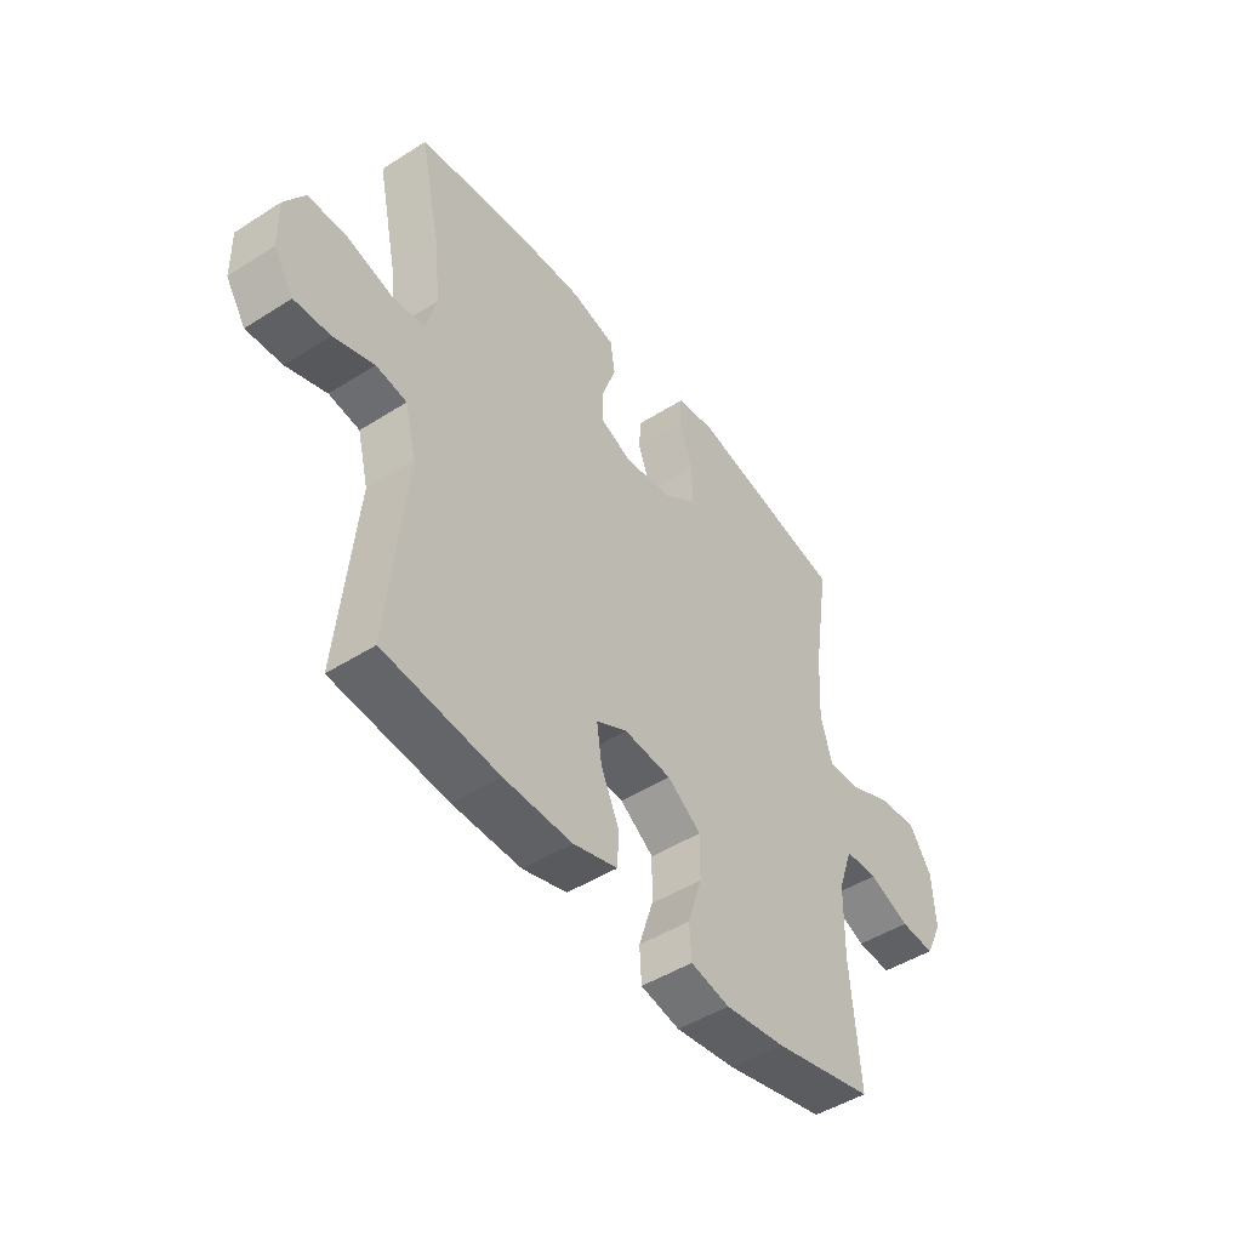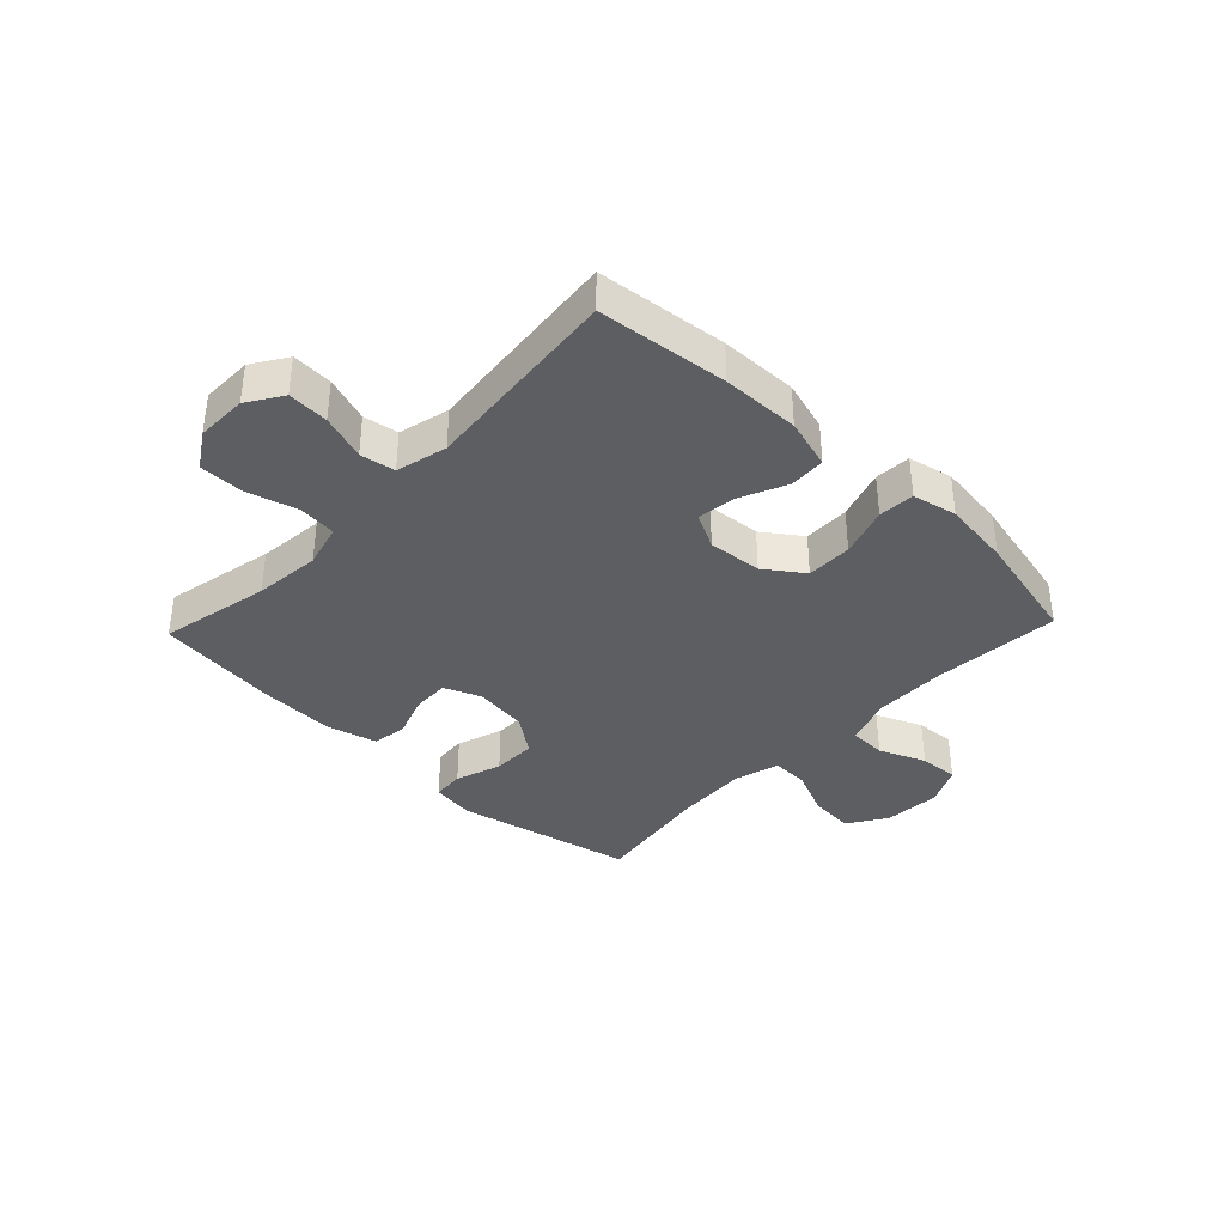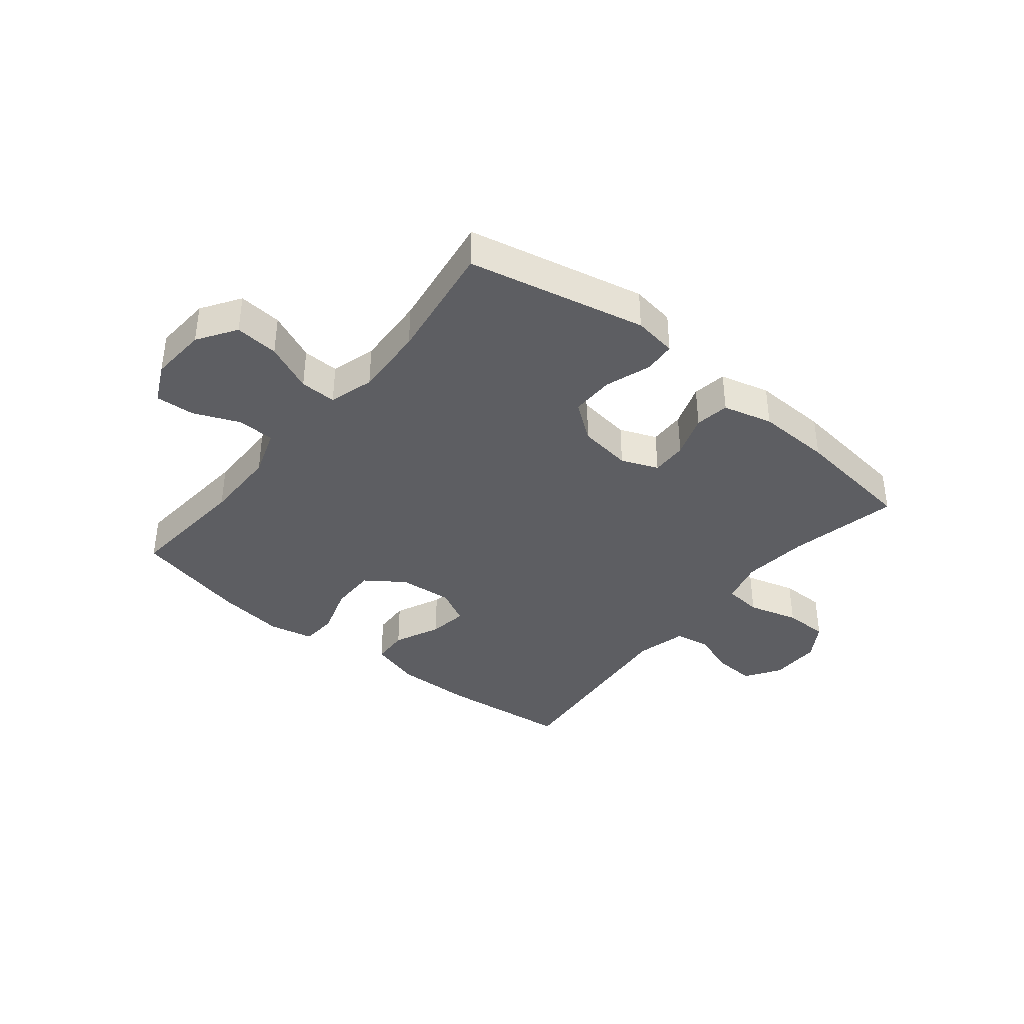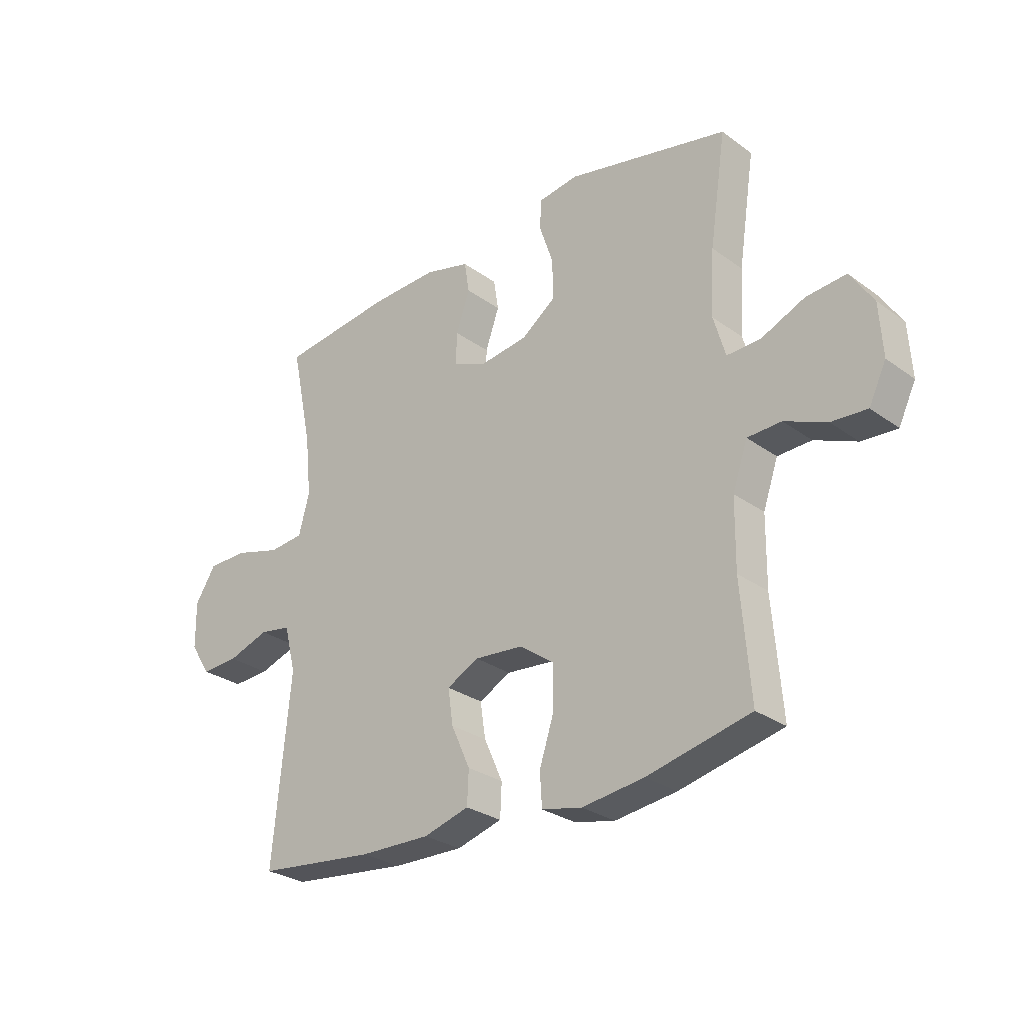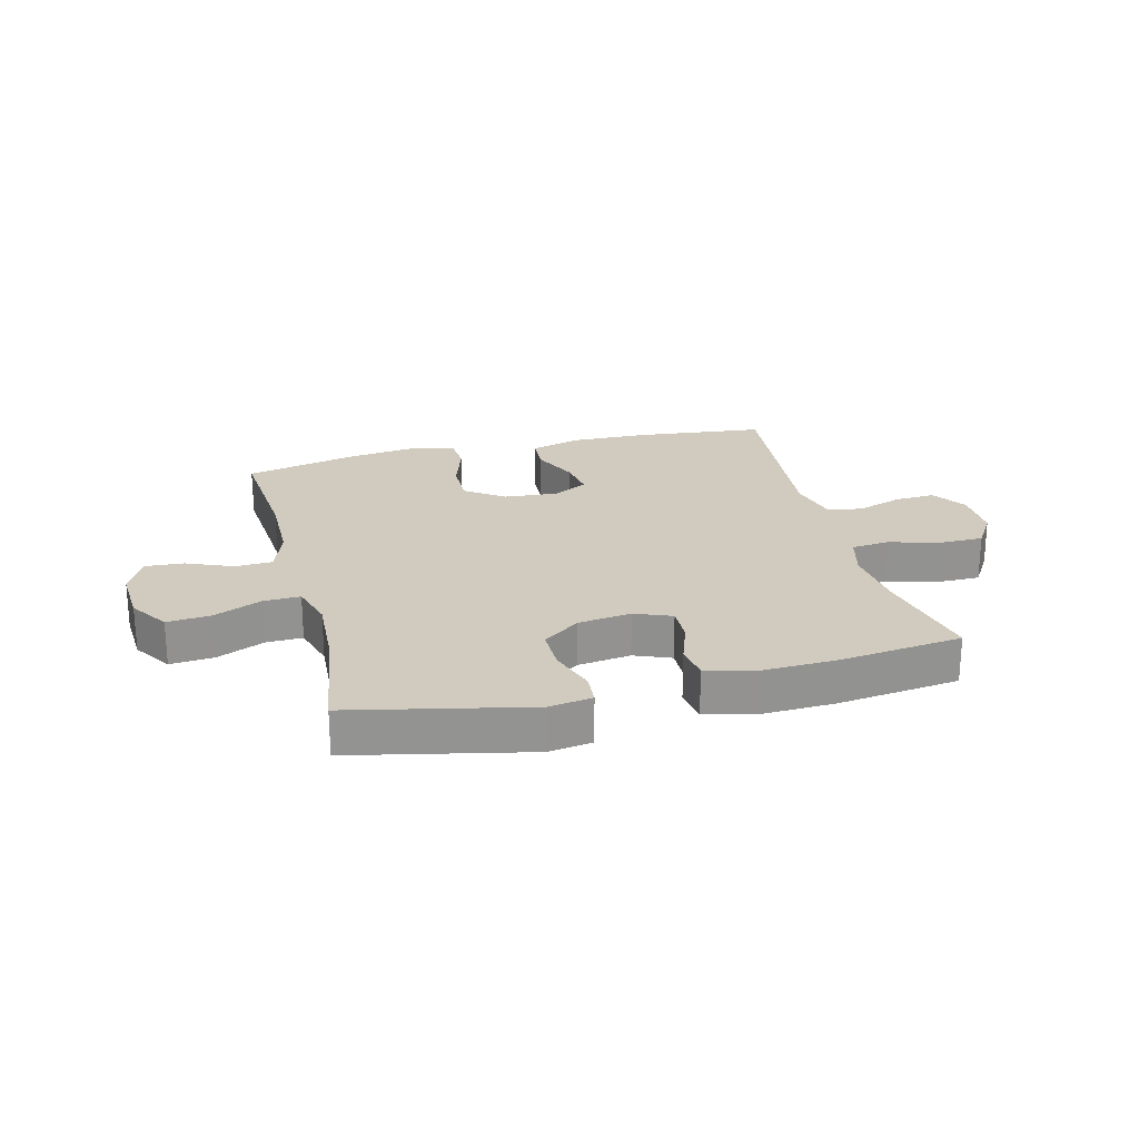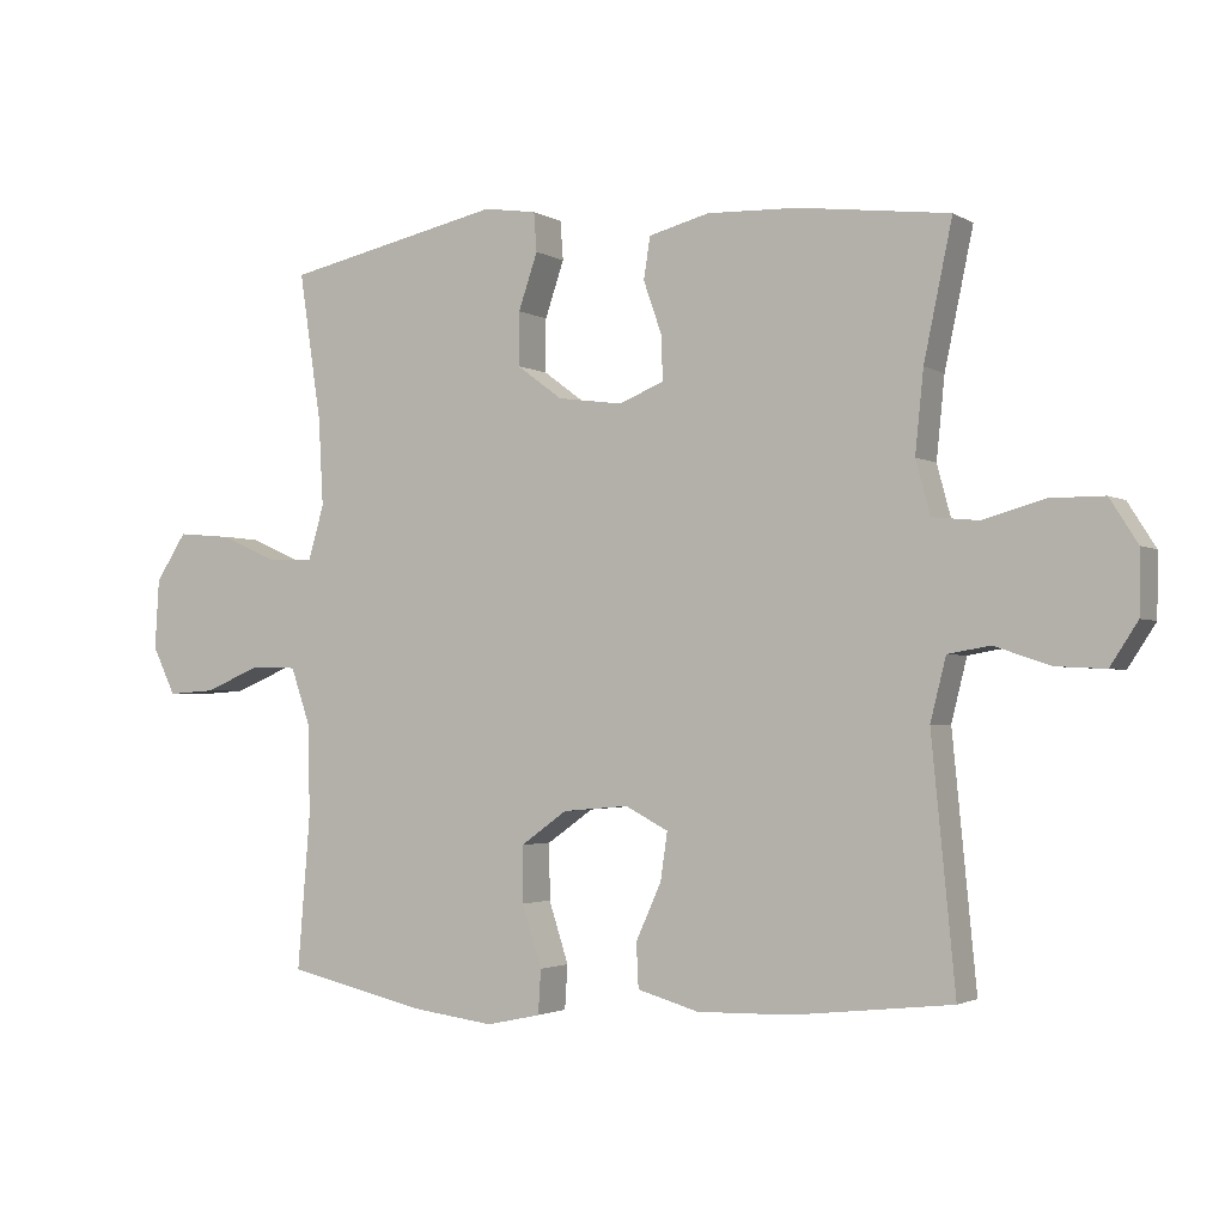
<metadata>
{"format":"obj","ext":"obj","renderer":"f3d","projection":"perspective","resolution":1024,"background":"white","views":[{"elev":-46.9,"azim":125.9,"up":"+Z"},{"elev":-37.6,"azim":136.4,"up":"+Y"},{"elev":-38.6,"azim":-39.1,"up":"+Y"},{"elev":-28.1,"azim":-137.5,"up":"+Z"},{"elev":23.5,"azim":-14.3,"up":"+Y"},{"elev":-2.3,"azim":28.1,"up":"+Z"}]}
</metadata>
<code>
o path3482
v -0.4601 0.0375 0.2897
v -0.4532 0.0375 0.1647
v -0.476 0.0375 0.08587
v -0.5401 0.0375 0.08771
v -0.6249 0.0375 0.1247
v -0.7016 0.0375 0.1314
v -0.7459 0.0375 0.0637
v -0.7521 0.0375 -0.0363
v -0.719 0.0375 -0.1051
v -0.6503 0.0375 -0.1005
v -0.5693 0.0375 -0.06673
v -0.5041 0.0375 -0.06912
v -0.4753 0.0375 -0.153
v -0.4738 0.0375 -0.2831
v -0.4918 0.0375 -0.5012
v -0.2924 0.0375 -0.5471
v -0.1732 0.0375 -0.5626
v -0.09557 0.0375 -0.5459
v -0.09162 0.0375 -0.4828
v -0.1199 0.0375 -0.3954
v -0.1206 0.0375 -0.3149
v -0.05388 0.0375 -0.2675
v 0.04026 0.0375 -0.2593
v 0.1018 0.0375 -0.2913
v 0.09189 0.0375 -0.3596
v 0.05546 0.0375 -0.4401
v 0.05856 0.0375 -0.5037
v 0.1466 0.0375 -0.5289
v 0.2824 0.0375 -0.5261
v 0.5099 0.0375 -0.5012
v 0.4759 0.0375 -0.1494
v 0.4981 0.0375 -0.06047
v 0.5589 0.0375 -0.05015
v 0.6386 0.0375 -0.07712
v 0.7098 0.0375 -0.08089
v 0.7494 0.0375 -0.0202
v 0.7505 0.0375 0.06917
v 0.7106 0.0375 0.1322
v 0.6329 0.0375 0.1324
v 0.5444 0.0375 0.1077
v 0.478 0.0375 0.1143
v 0.4574 0.0375 0.1911
v 0.4692 0.0375 0.3073
v 0.5099 0.0375 0.5007
v 0.2939 0.0375 0.5273
v 0.1637 0.0375 0.5318
v 0.07658 0.0375 0.5091
v 0.06721 0.0375 0.4492
v 0.09379 0.0375 0.3733
v 0.09544 0.0375 0.3104
v 0.03094 0.0375 0.2841
v -0.06241 0.0375 0.2968
v -0.1276 0.0375 0.345
v -0.127 0.0375 0.4214
v -0.09959 0.0375 0.5018
v -0.1038 0.0375 0.5575
v -0.1799 0.0375 0.5689
v -0.4918 0.0375 0.5007
v -0.4601 -0.0375 0.2897
v -0.4532 -0.0375 0.1647
v -0.476 -0.0375 0.08587
v -0.5401 -0.0375 0.08771
v -0.6249 -0.0375 0.1247
v -0.7016 -0.0375 0.1314
v -0.7459 -0.0375 0.0637
v -0.7521 -0.0375 -0.0363
v -0.719 -0.0375 -0.1051
v -0.6503 -0.0375 -0.1005
v -0.5693 -0.0375 -0.06673
v -0.5041 -0.0375 -0.06912
v -0.4753 -0.0375 -0.153
v -0.4738 -0.0375 -0.2831
v -0.4918 -0.0375 -0.5012
v -0.2924 -0.0375 -0.5471
v -0.1732 -0.0375 -0.5626
v -0.09557 -0.0375 -0.5459
v -0.09162 -0.0375 -0.4828
v -0.1199 -0.0375 -0.3954
v -0.1206 -0.0375 -0.3149
v -0.05388 -0.0375 -0.2675
v 0.04026 -0.0375 -0.2593
v 0.1018 -0.0375 -0.2913
v 0.09189 -0.0375 -0.3596
v 0.05546 -0.0375 -0.4401
v 0.05856 -0.0375 -0.5037
v 0.1466 -0.0375 -0.5289
v 0.2824 -0.0375 -0.5261
v 0.5099 -0.0375 -0.5012
v 0.4759 -0.0375 -0.1494
v 0.4981 -0.0375 -0.06047
v 0.5589 -0.0375 -0.05015
v 0.6386 -0.0375 -0.07712
v 0.7098 -0.0375 -0.08089
v 0.7494 -0.0375 -0.0202
v 0.7505 -0.0375 0.06917
v 0.7106 -0.0375 0.1322
v 0.6329 -0.0375 0.1324
v 0.5444 -0.0375 0.1077
v 0.478 -0.0375 0.1143
v 0.4574 -0.0375 0.1911
v 0.4692 -0.0375 0.3073
v 0.5099 -0.0375 0.5007
v 0.2939 -0.0375 0.5273
v 0.1637 -0.0375 0.5318
v 0.07658 -0.0375 0.5091
v 0.06721 -0.0375 0.4492
v 0.09379 -0.0375 0.3733
v 0.09544 -0.0375 0.3104
v 0.03094 -0.0375 0.2841
v -0.06241 -0.0375 0.2968
v -0.1276 -0.0375 0.345
v -0.127 -0.0375 0.4214
v -0.09959 -0.0375 0.5018
v -0.1038 -0.0375 0.5575
v -0.1799 -0.0375 0.5689
v -0.4918 -0.0375 0.5007
v -0.7459 0.0375 0.0637
v -0.7521 0.0375 -0.0363
v -0.719 0.0375 -0.1051
v -0.719 0.0375 -0.1051
v -0.7016 0.0375 0.1314
v -0.7016 0.0375 0.1314
v -0.6503 0.0375 -0.1005
v -0.6249 0.0375 0.1247
v -0.5693 0.0375 -0.06673
v -0.5401 0.0375 0.08771
v -0.5041 0.0375 -0.06912
v -0.5041 0.0375 -0.06912
v -0.476 0.0375 0.08587
v -0.476 0.0375 0.08587
v -0.4753 0.0375 -0.153
v -0.4738 0.0375 -0.2831
v -0.4918 0.0375 -0.5012
v -0.4918 0.0375 -0.5012
v -0.4918 0.0375 0.5007
v -0.4918 0.0375 0.5007
v -0.4601 0.0375 0.2897
v -0.4532 0.0375 0.1647
v -0.2924 0.0375 -0.5471
v -0.1799 0.0375 0.5689
v -0.1732 0.0375 -0.5626
v -0.1038 0.0375 0.5575
v -0.1038 0.0375 0.5575
v -0.1276 0.0375 0.345
v -0.127 0.0375 0.4214
v -0.09557 0.0375 -0.5459
v -0.09557 0.0375 -0.5459
v -0.06241 0.0375 0.2968
v -0.1199 0.0375 -0.3954
v -0.1206 0.0375 -0.3149
v -0.09959 0.0375 0.5018
v -0.05388 0.0375 -0.2675
v -0.09162 0.0375 -0.4828
v 0.03094 0.0375 0.2841
v 0.04026 0.0375 -0.2593
v 0.09544 0.0375 0.3104
v 0.09544 0.0375 0.3104
v 0.1018 0.0375 -0.2913
v 0.1018 0.0375 -0.2913
v 0.09189 0.0375 -0.3596
v 0.05546 0.0375 -0.4401
v 0.05856 0.0375 -0.5037
v 0.05856 0.0375 -0.5037
v 0.1466 0.0375 -0.5289
v 0.07658 0.0375 0.5091
v 0.07658 0.0375 0.5091
v 0.06721 0.0375 0.4492
v 0.09379 0.0375 0.3733
v 0.1637 0.0375 0.5318
v 0.2824 0.0375 -0.5261
v 0.2939 0.0375 0.5273
v 0.5099 0.0375 0.5007
v 0.5099 0.0375 0.5007
v 0.4692 0.0375 0.3073
v 0.4574 0.0375 0.1911
v 0.478 0.0375 0.1143
v 0.478 0.0375 0.1143
v 0.4759 0.0375 -0.1494
v 0.4981 0.0375 -0.06047
v 0.4981 0.0375 -0.06047
v 0.5444 0.0375 0.1077
v 0.5099 0.0375 -0.5012
v 0.5099 0.0375 -0.5012
v 0.5589 0.0375 -0.05015
v 0.6329 0.0375 0.1324
v 0.6386 0.0375 -0.07712
v 0.7106 0.0375 0.1322
v 0.7098 0.0375 -0.08089
v 0.7494 0.0375 -0.0202
v 0.7505 0.0375 0.06917
v -0.7459 -0.0375 0.0637
v -0.7521 -0.0375 -0.0363
v -0.719 -0.0375 -0.1051
v -0.719 -0.0375 -0.1051
v -0.7016 -0.0375 0.1314
v -0.7016 -0.0375 0.1314
v -0.6503 -0.0375 -0.1005
v -0.6249 -0.0375 0.1247
v -0.5693 -0.0375 -0.06673
v -0.5401 -0.0375 0.08771
v -0.5041 -0.0375 -0.06912
v -0.5041 -0.0375 -0.06912
v -0.476 -0.0375 0.08587
v -0.476 -0.0375 0.08587
v -0.4753 -0.0375 -0.153
v -0.4738 -0.0375 -0.2831
v -0.4918 -0.0375 -0.5012
v -0.4918 -0.0375 -0.5012
v -0.4918 -0.0375 0.5007
v -0.4918 -0.0375 0.5007
v -0.4601 -0.0375 0.2897
v -0.4532 -0.0375 0.1647
v -0.2924 -0.0375 -0.5471
v -0.1799 -0.0375 0.5689
v -0.1732 -0.0375 -0.5626
v -0.1038 -0.0375 0.5575
v -0.1038 -0.0375 0.5575
v -0.1276 -0.0375 0.345
v -0.127 -0.0375 0.4214
v -0.09557 -0.0375 -0.5459
v -0.09557 -0.0375 -0.5459
v -0.06241 -0.0375 0.2968
v -0.1199 -0.0375 -0.3954
v -0.1206 -0.0375 -0.3149
v -0.09959 -0.0375 0.5018
v -0.05388 -0.0375 -0.2675
v -0.09162 -0.0375 -0.4828
v 0.03094 -0.0375 0.2841
v 0.04026 -0.0375 -0.2593
v 0.09544 -0.0375 0.3104
v 0.09544 -0.0375 0.3104
v 0.1018 -0.0375 -0.2913
v 0.1018 -0.0375 -0.2913
v 0.09189 -0.0375 -0.3596
v 0.05546 -0.0375 -0.4401
v 0.05856 -0.0375 -0.5037
v 0.05856 -0.0375 -0.5037
v 0.1466 -0.0375 -0.5289
v 0.07658 -0.0375 0.5091
v 0.07658 -0.0375 0.5091
v 0.06721 -0.0375 0.4492
v 0.09379 -0.0375 0.3733
v 0.1637 -0.0375 0.5318
v 0.2824 -0.0375 -0.5261
v 0.2939 -0.0375 0.5273
v 0.5099 -0.0375 0.5007
v 0.5099 -0.0375 0.5007
v 0.4692 -0.0375 0.3073
v 0.4574 -0.0375 0.1911
v 0.478 -0.0375 0.1143
v 0.478 -0.0375 0.1143
v 0.4759 -0.0375 -0.1494
v 0.4981 -0.0375 -0.06047
v 0.4981 -0.0375 -0.06047
v 0.5444 -0.0375 0.1077
v 0.5099 -0.0375 -0.5012
v 0.5099 -0.0375 -0.5012
v 0.5589 -0.0375 -0.05015
v 0.6329 -0.0375 0.1324
v 0.6386 -0.0375 -0.07712
v 0.7106 -0.0375 0.1322
v 0.7098 -0.0375 -0.08089
v 0.7494 -0.0375 -0.0202
v 0.7505 -0.0375 0.06917
f 211 219 209
f 258 260 259
f 201 200 199
f 211 218 219
f 243 242 245
f 226 205 224
f 200 201 203
f 213 206 207
f 244 232 234
f 199 191 197
f 227 215 220
f 259 260 264
f 245 230 248
f 229 253 250
f 206 224 205
f 249 230 250
f 198 199 200
f 201 205 203
f 252 232 244
f 238 234 235
f 238 235 236
f 209 219 214
f 224 206 223
f 263 260 262
f 203 205 226
f 213 223 206
f 244 234 238
f 252 244 256
f 253 232 252
f 215 223 213
f 259 264 261
f 192 197 191
f 212 218 211
f 255 253 258
f 255 258 259
f 223 215 227
f 242 243 241
f 191 199 198
f 197 192 193
f 216 214 225
f 245 242 230
f 264 260 263
f 245 248 246
f 250 253 255
f 239 241 243
f 225 214 219
f 248 230 249
f 222 226 228
f 203 222 212
f 195 191 198
f 229 232 253
f 203 226 222
f 228 226 229
f 218 212 222
f 230 229 250
f 228 229 230
f 7 8 66 65
f 8 120 194 66
f 122 7 65 196
f 9 10 68 67
f 5 6 64 63
f 10 11 69 68
f 4 5 63 62
f 11 128 202 69
f 130 4 62 204
f 12 13 71 70
f 14 134 208 72
f 136 1 59 210
f 2 3 61 60
f 13 14 72 71
f 1 2 60 59
f 15 16 74 73
f 57 58 116 115
f 16 17 75 74
f 143 57 115 217
f 53 54 112 111
f 17 147 221 75
f 52 53 111 110
f 20 21 79 78
f 55 56 114 113
f 54 55 113 112
f 21 22 80 79
f 19 20 78 77
f 18 19 77 76
f 51 52 110 109
f 22 23 81 80
f 157 51 109 231
f 23 159 233 81
f 25 26 84 83
f 26 163 237 84
f 27 28 86 85
f 166 48 106 240
f 48 49 107 106
f 46 47 105 104
f 24 25 83 82
f 49 50 108 107
f 28 29 87 86
f 45 46 104 103
f 173 45 103 247
f 43 44 102 101
f 42 43 101 100
f 177 42 100 251
f 31 180 254 89
f 40 41 99 98
f 183 31 89 257
f 29 30 88 87
f 32 33 91 90
f 39 40 98 97
f 33 34 92 91
f 38 39 97 96
f 34 35 93 92
f 35 36 94 93
f 37 38 96 95
f 36 37 95 94
f 137 135 145
f 184 185 186
f 127 125 126
f 137 145 144
f 169 171 168
f 152 150 131
f 126 129 127
f 139 133 132
f 170 160 158
f 125 123 117
f 153 146 141
f 185 190 186
f 171 174 156
f 155 176 179
f 132 131 150
f 175 176 156
f 124 126 125
f 127 129 131
f 178 170 158
f 164 161 160
f 164 162 161
f 135 140 145
f 150 149 132
f 189 188 186
f 129 152 131
f 139 132 149
f 170 164 160
f 178 182 170
f 179 178 158
f 141 139 149
f 185 187 190
f 118 117 123
f 138 137 144
f 181 184 179
f 181 185 184
f 149 153 141
f 168 167 169
f 117 124 125
f 123 119 118
f 142 151 140
f 171 156 168
f 190 189 186
f 171 172 174
f 176 181 179
f 165 169 167
f 151 145 140
f 174 175 156
f 148 154 152
f 129 138 148
f 121 124 117
f 155 179 158
f 129 148 152
f 154 155 152
f 144 148 138
f 156 176 155
f 154 156 155

</code>
